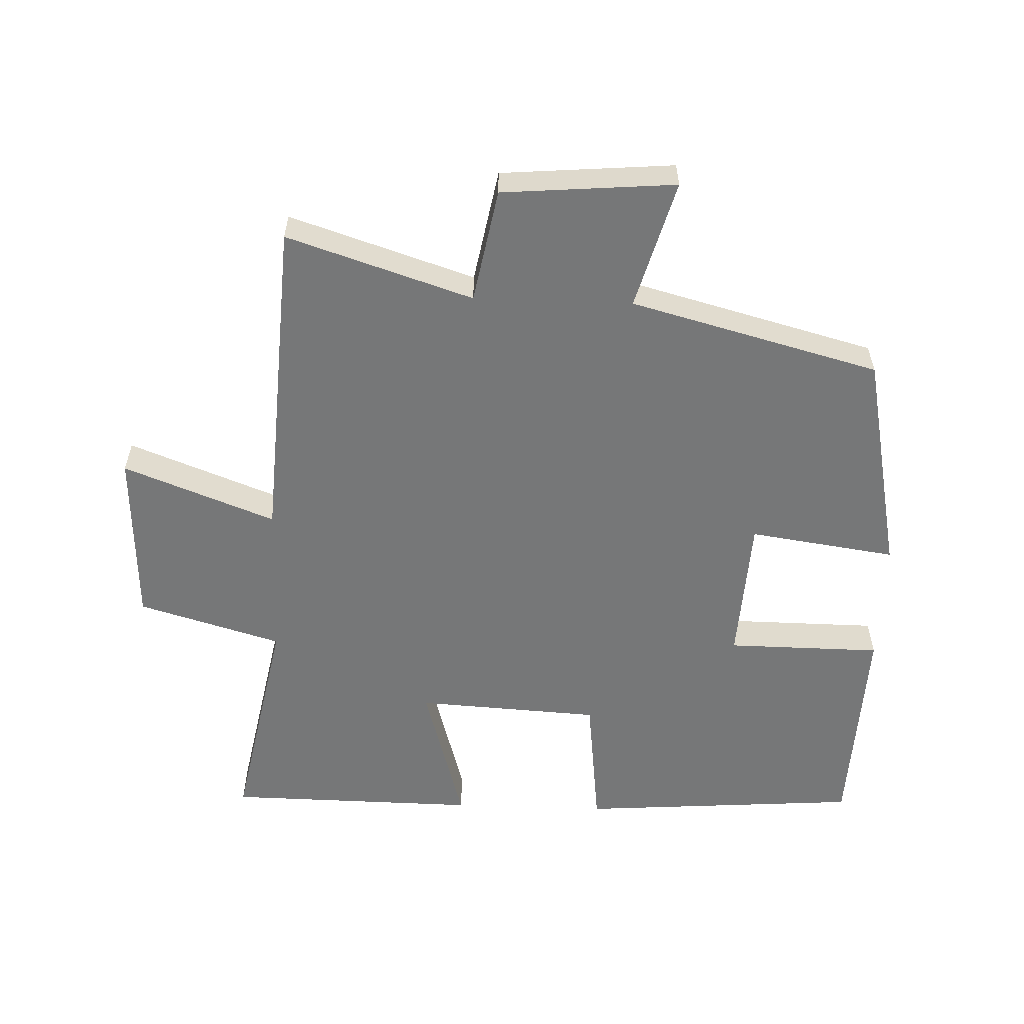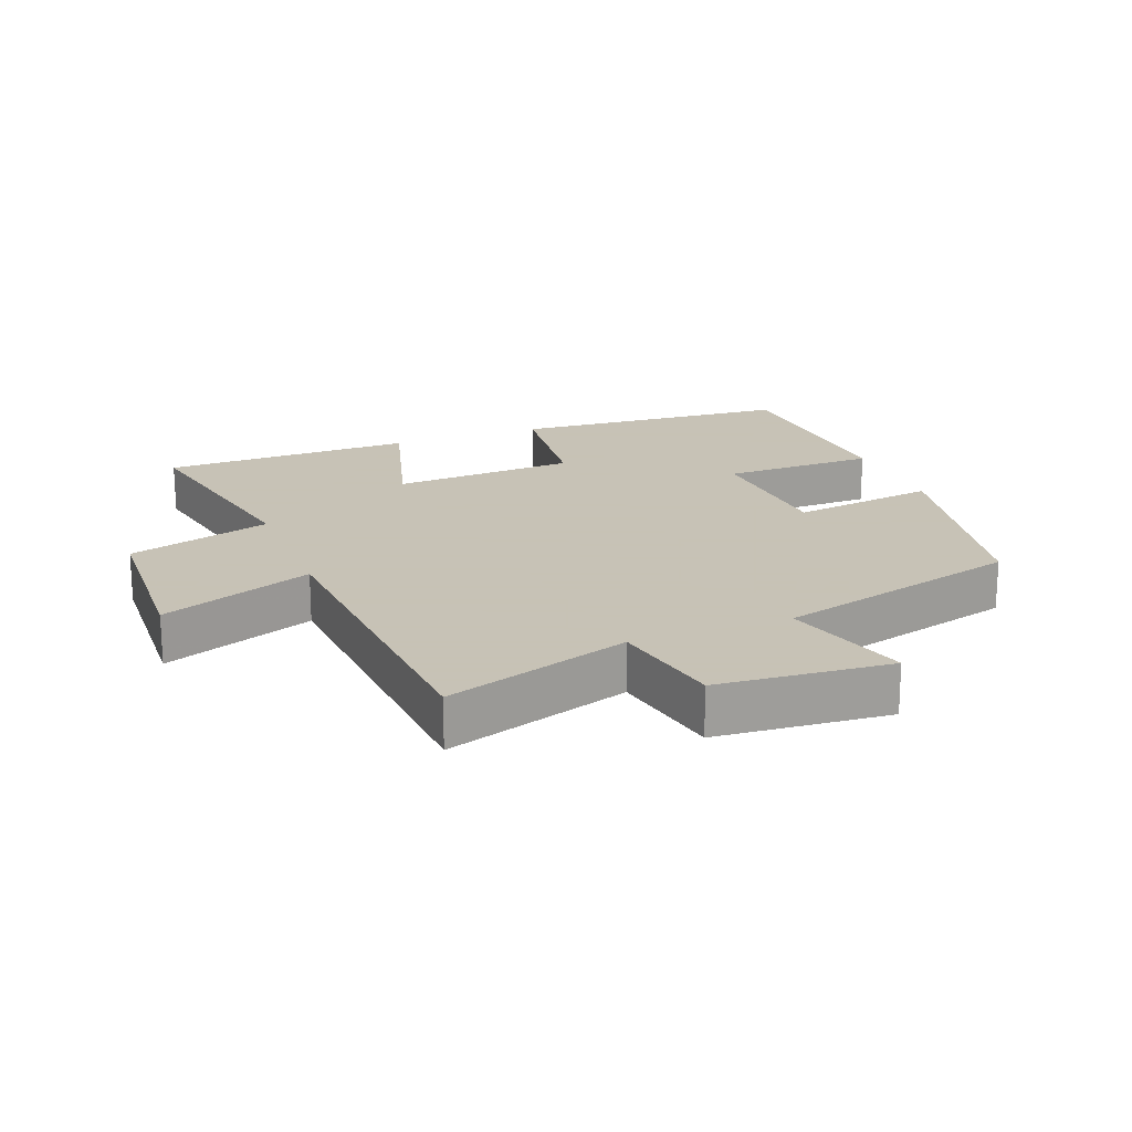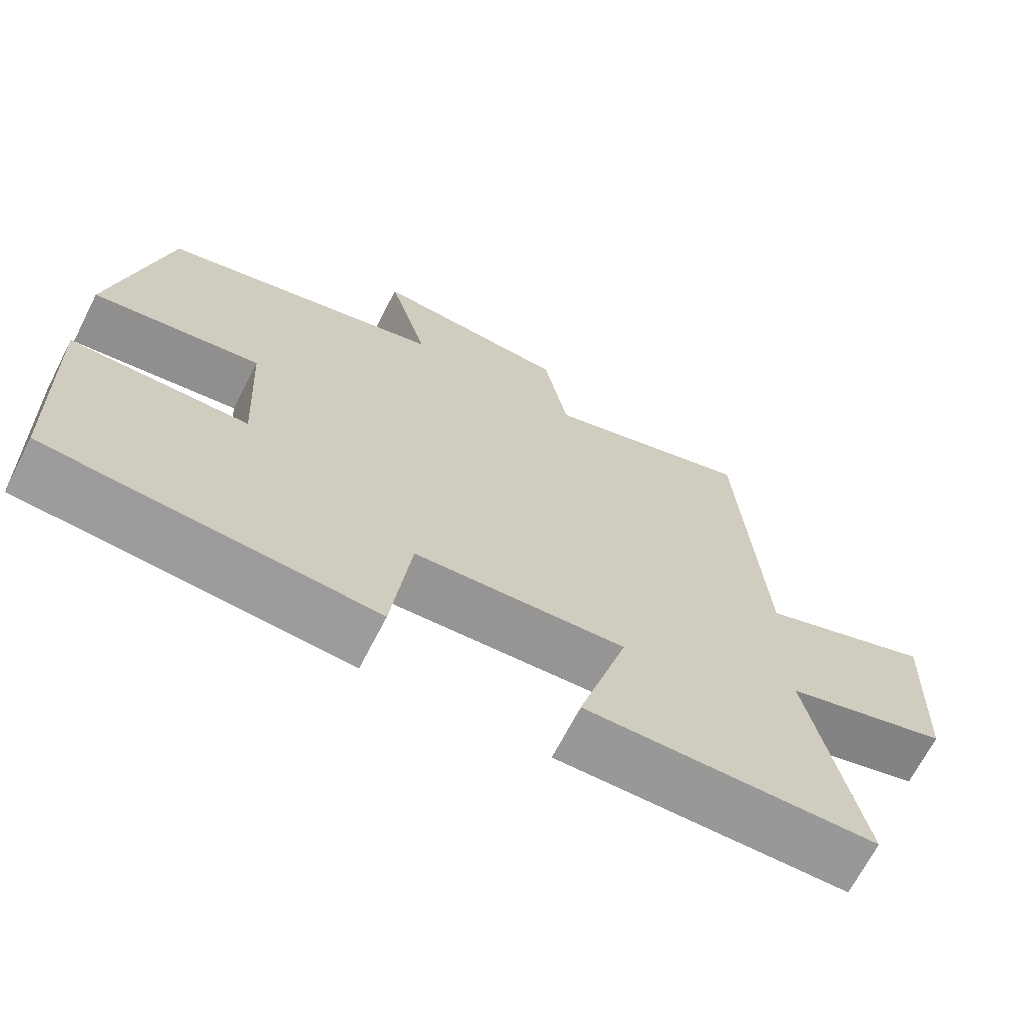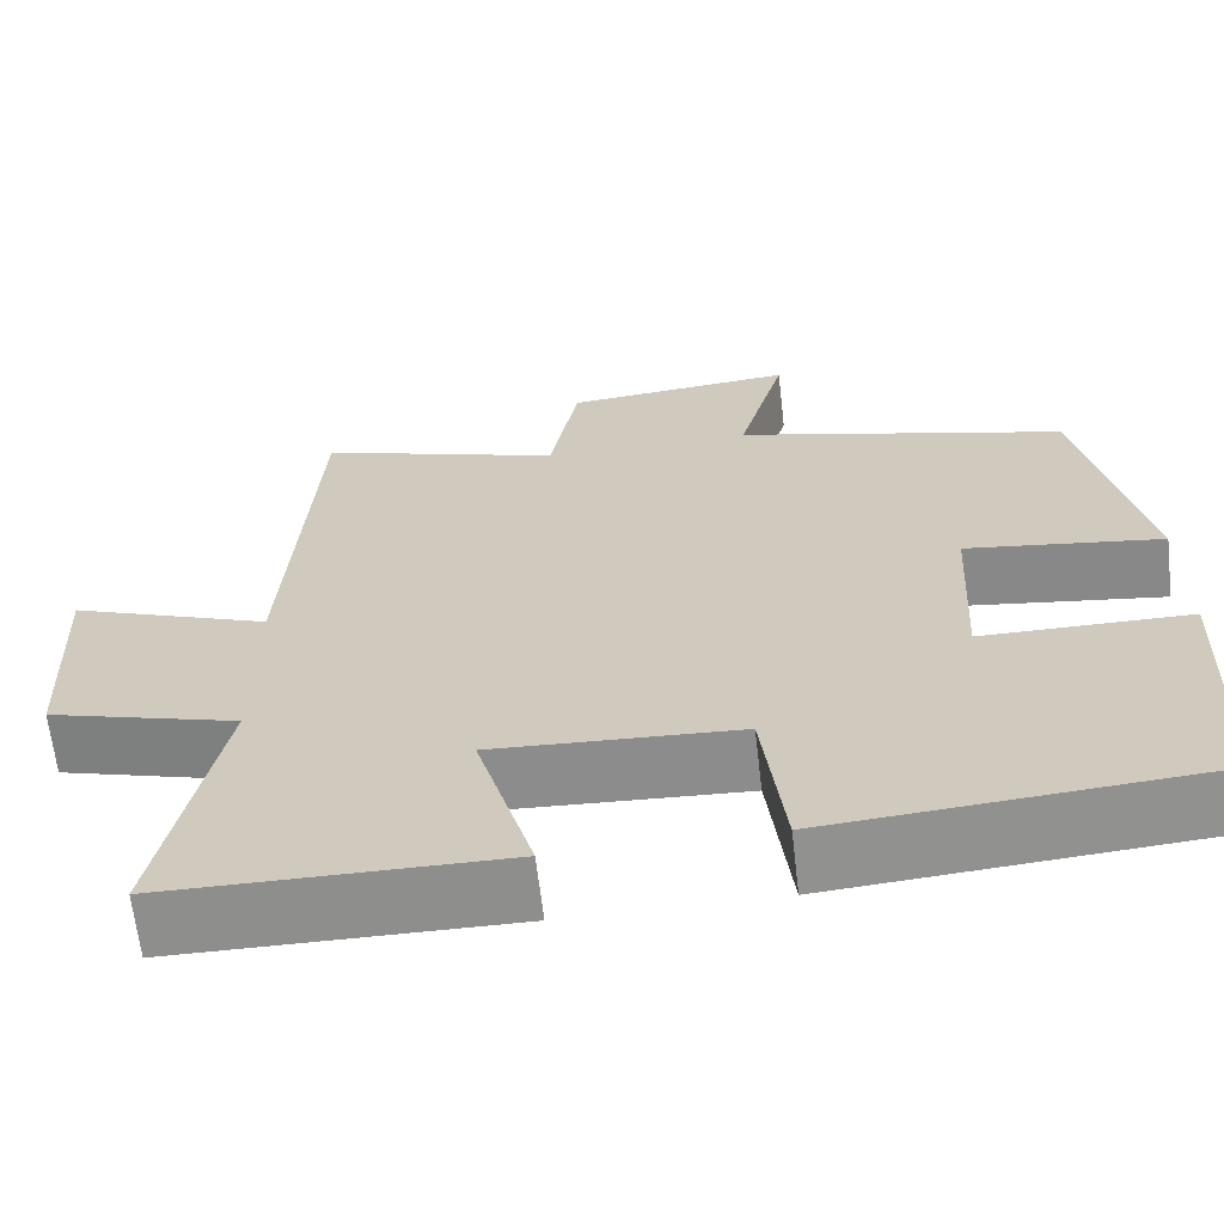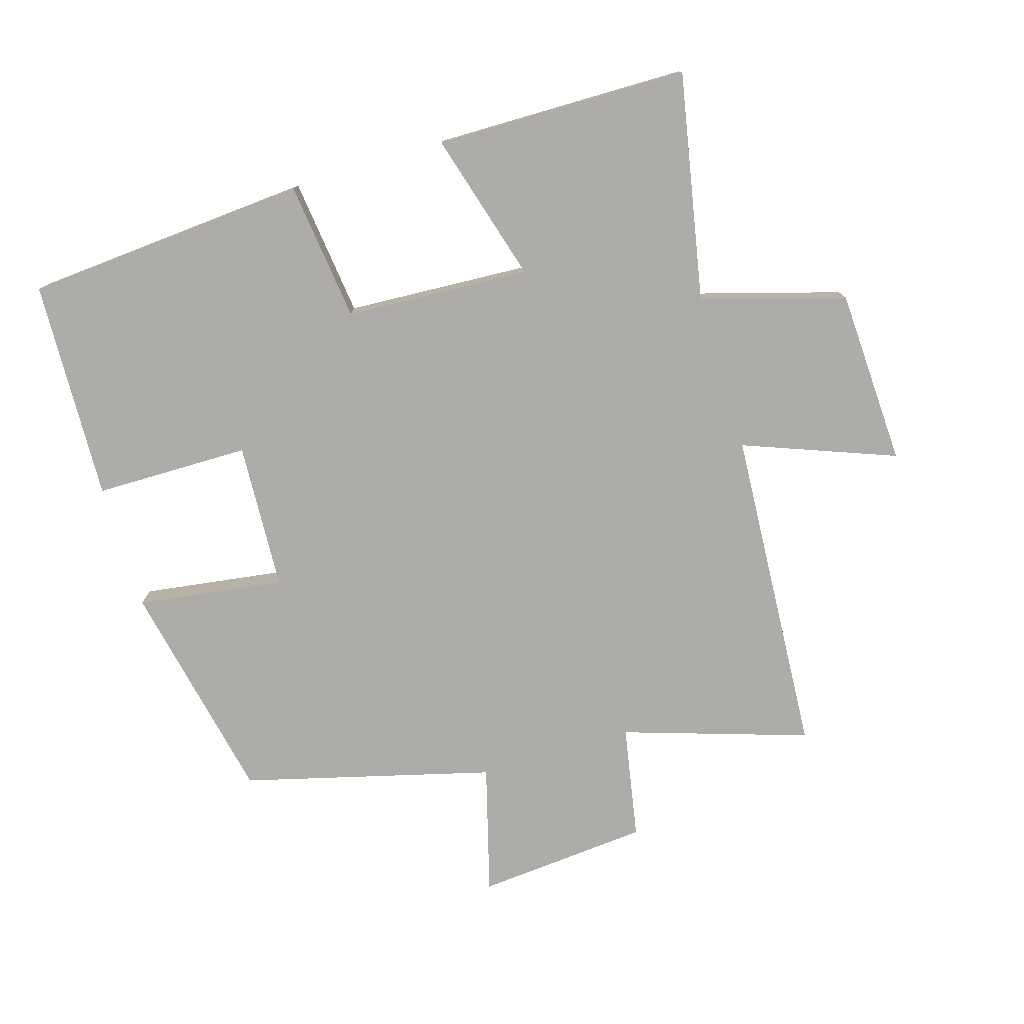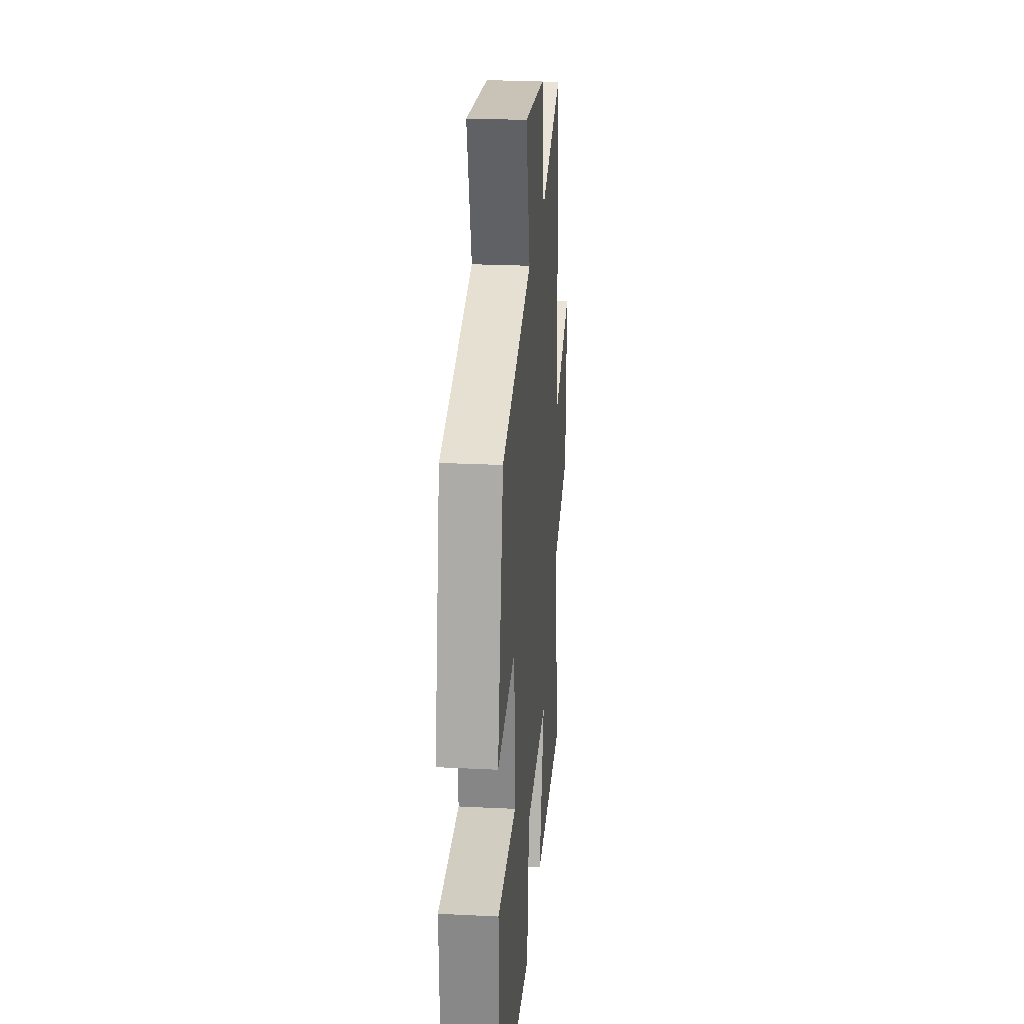
<metadata>
{"format":"obj","ext":"obj","renderer":"f3d","projection":"perspective","resolution":1024,"background":"white","views":[{"elev":-57.0,"azim":-2.1,"up":"+Y"},{"elev":19.1,"azim":-21.4,"up":"+Y"},{"elev":-68.7,"azim":152.8,"up":"+Z"},{"elev":-65.1,"azim":6.6,"up":"+Z"},{"elev":-77.0,"azim":-163.1,"up":"+Y"},{"elev":24.3,"azim":94.7,"up":"+Z"}]}
</metadata>
<code>
v 0.487 0.07 -0.468
v 0.057 0.07 -0.5
v 0.032 0.07 -0.289
v -0.248 0.07 -0.273
v -0.183 0.07 -0.5
v -0.567 0.07 -0.495
v -0.5 0.07 -0.152
v -0.718 0.07 -0.088
v -0.73 0.07 0.18
v -0.5 0.07 0.092
v -0.469 0.07 0.591
v -0.188 0.07 0.5
v -0.156 0.07 0.673
v 0.106 0.07 0.695
v 0.052 0.07 0.5
v 0.43 0.07 0.4
v 0.5 0.07 0.06
v 0.277 0.07 0.092
v 0.265 0.07 -0.132
v 0.5 0.07 -0.134
v 0.487 0 -0.468
v 0.057 0 -0.5
v 0.032 0 -0.289
v -0.248 0 -0.273
v -0.183 0 -0.5
v -0.567 0 -0.495
v -0.5 0 -0.152
v -0.718 0 -0.088
v -0.73 0 0.18
v -0.5 0 0.092
v -0.469 0 0.591
v -0.188 0 0.5
v -0.156 0 0.673
v 0.106 0 0.695
v 0.052 0 0.5
v 0.43 0 0.4
v 0.5 0 0.06
v 0.277 0 0.092
v 0.265 0 -0.132
v 0.5 0 -0.134
f 19 20 1 2
f 18 19 2 3
f 15 16 17 18
f 15 18 3 4
f 12 13 14 15
f 12 15 4
f 10 11 12 4
f 7 8 9 10
f 7 10 4 5
f 5 6 7
f 22 21 40 39
f 23 22 39 38
f 38 37 36 35
f 24 23 38 35
f 35 34 33 32
f 24 35 32
f 24 32 31 30
f 30 29 28 27
f 25 24 30 27
f 27 26 25
f 1 21 22 2
f 2 22 23 3
f 3 23 24 4
f 4 24 25 5
f 5 25 26 6
f 6 26 27 7
f 7 27 28 8
f 8 28 29 9
f 9 29 30 10
f 10 30 31 11
f 11 31 32 12
f 12 32 33 13
f 13 33 34 14
f 14 34 35 15
f 15 35 36 16
f 16 36 37 17
f 17 37 38 18
f 18 38 39 19
f 19 39 40 20
f 20 40 21 1

</code>
